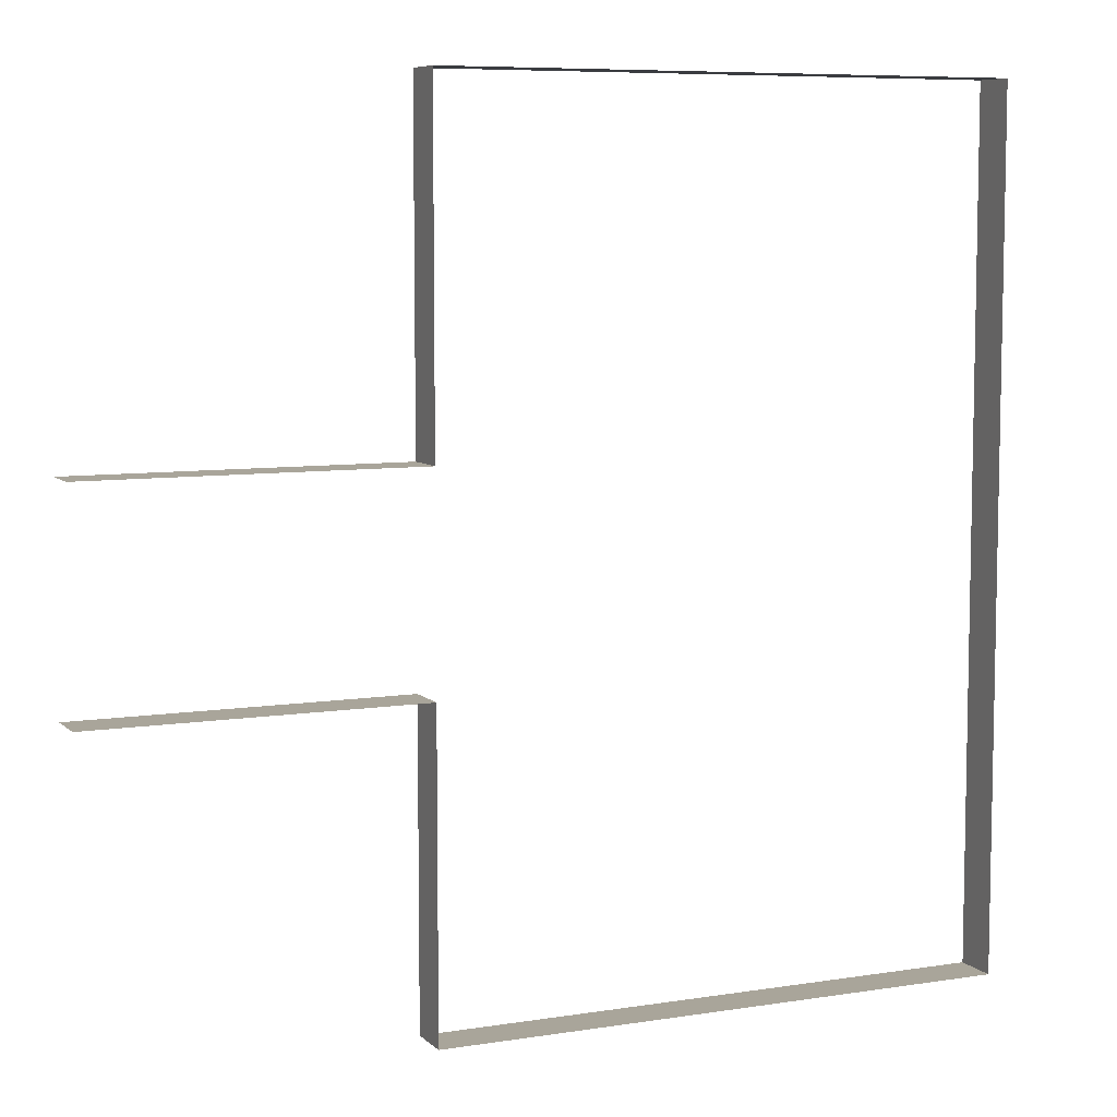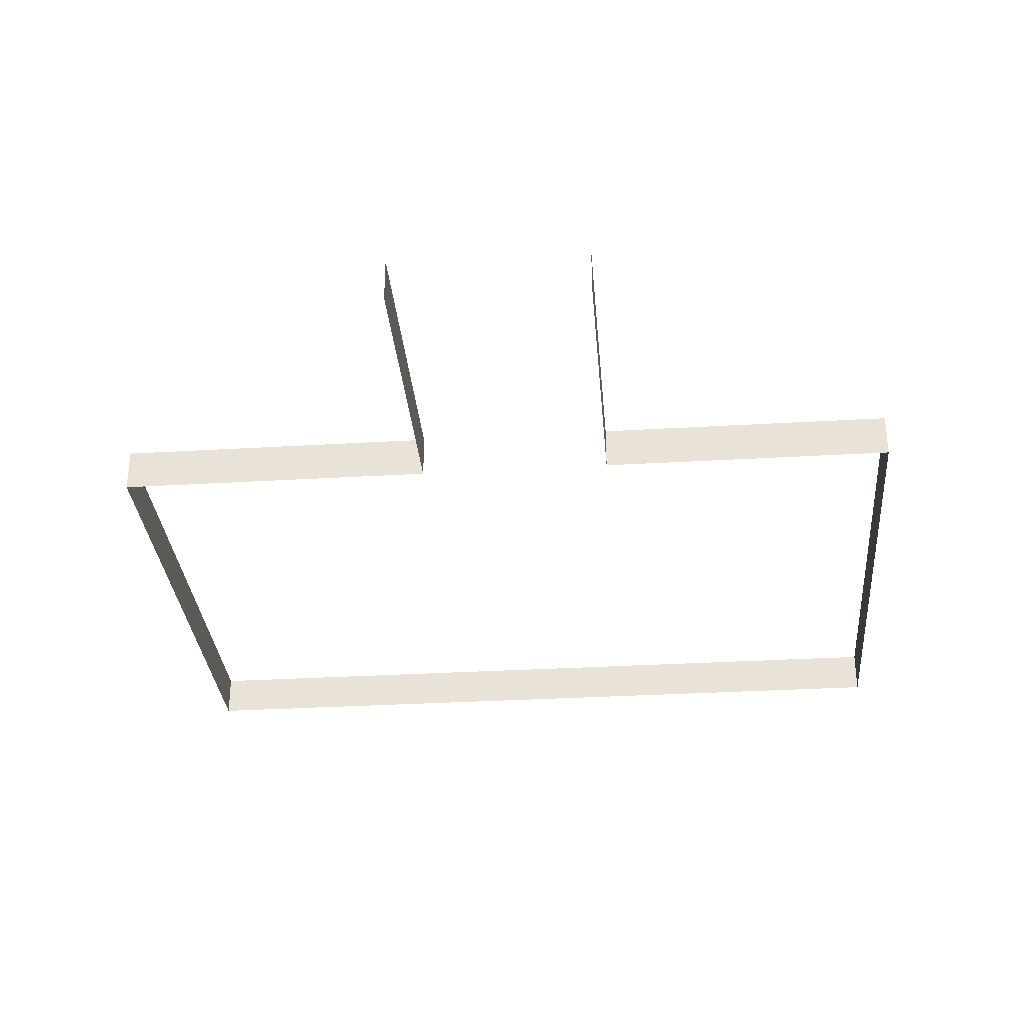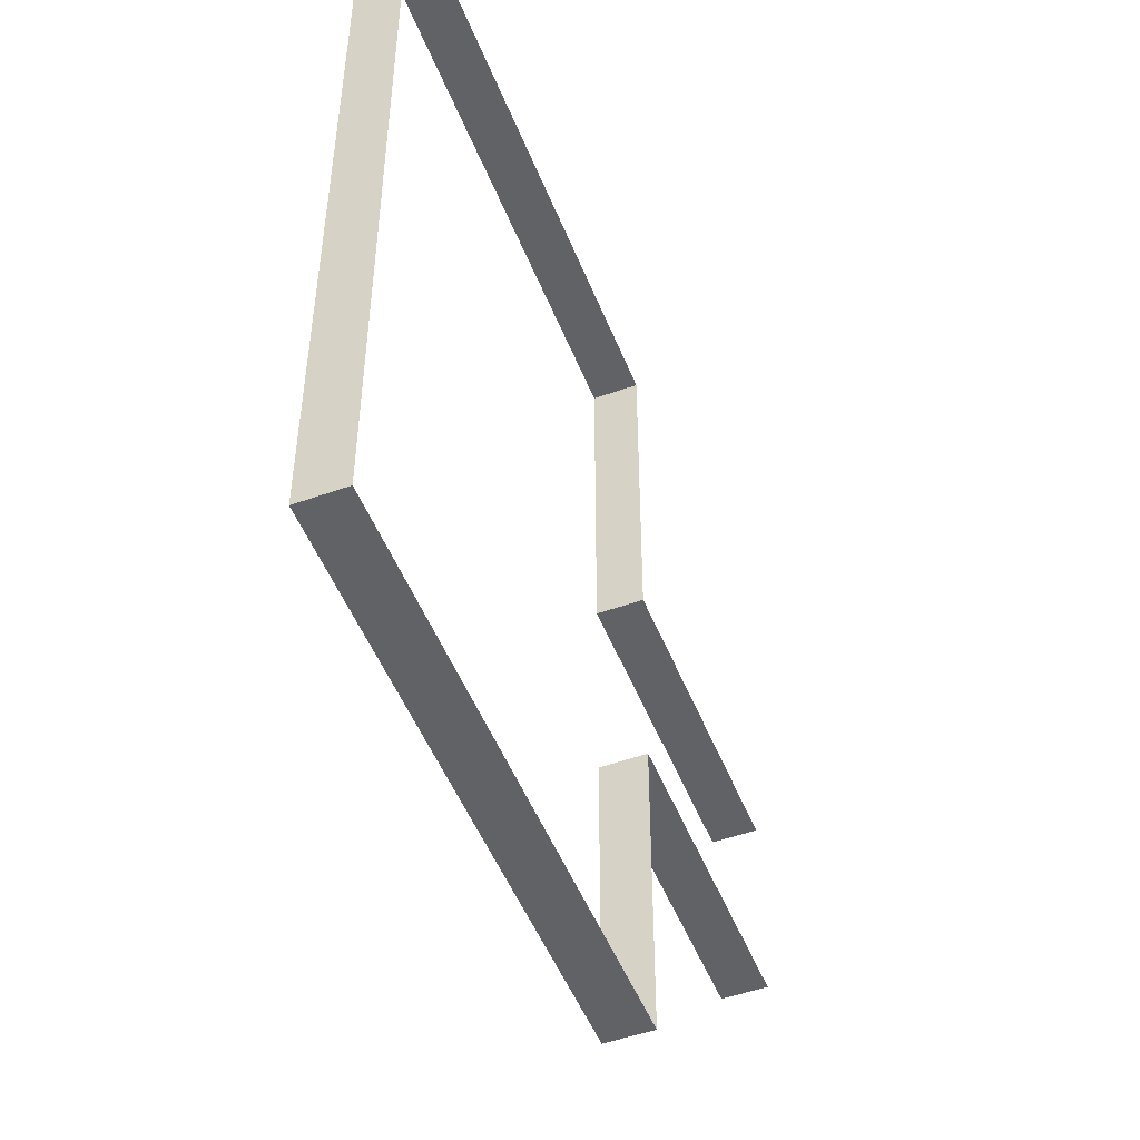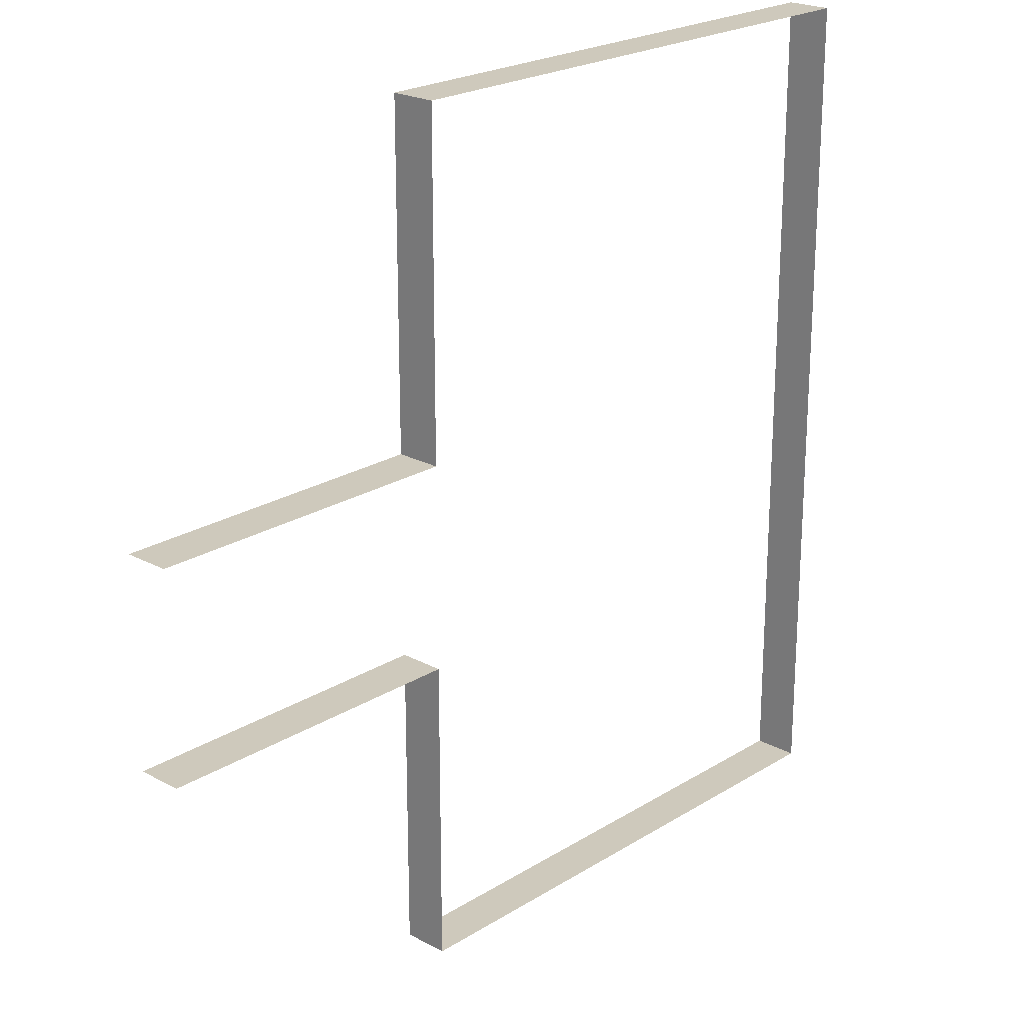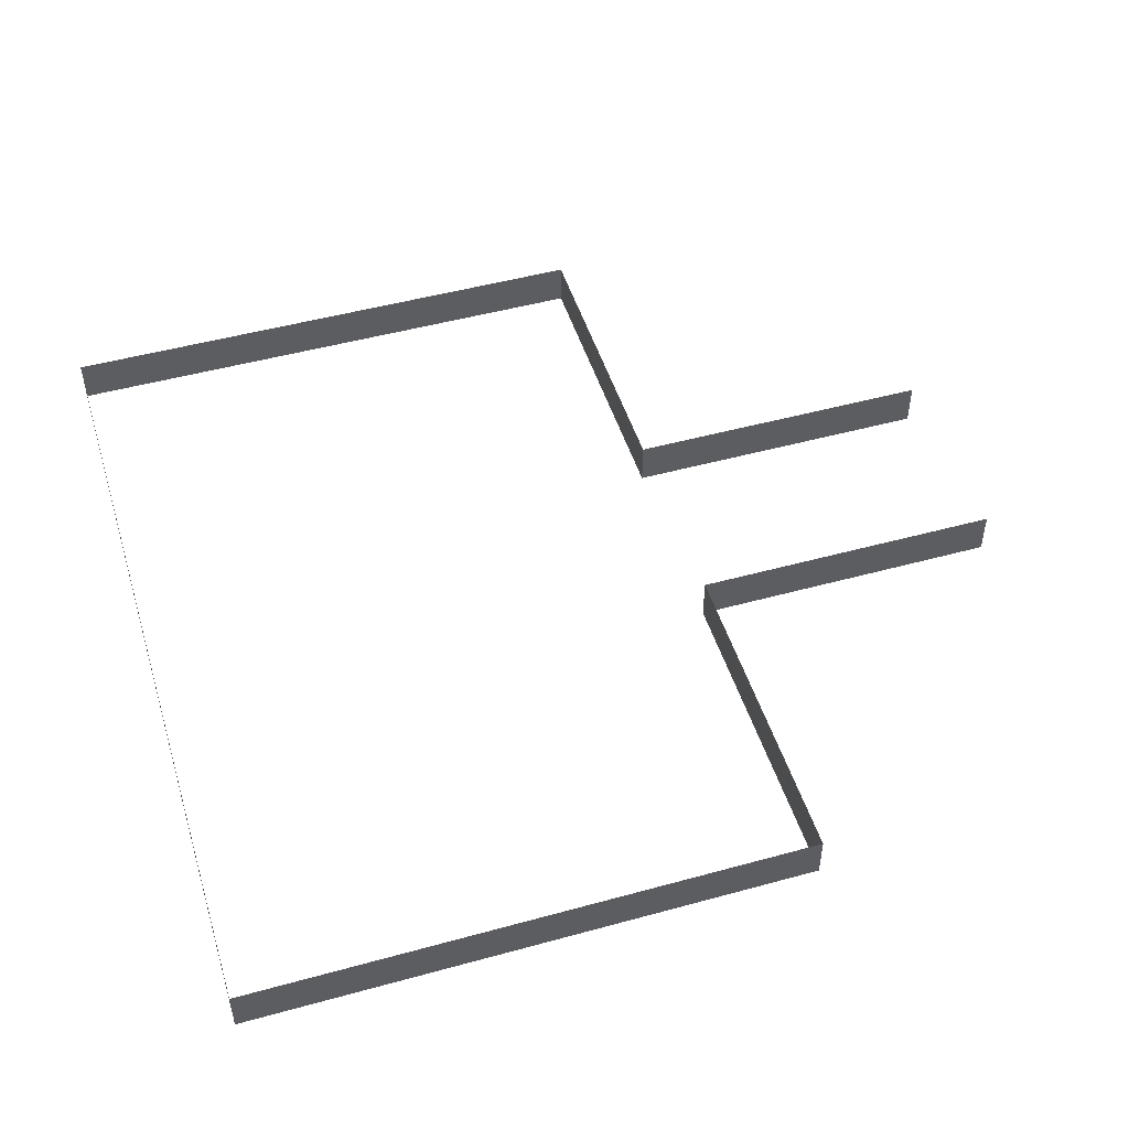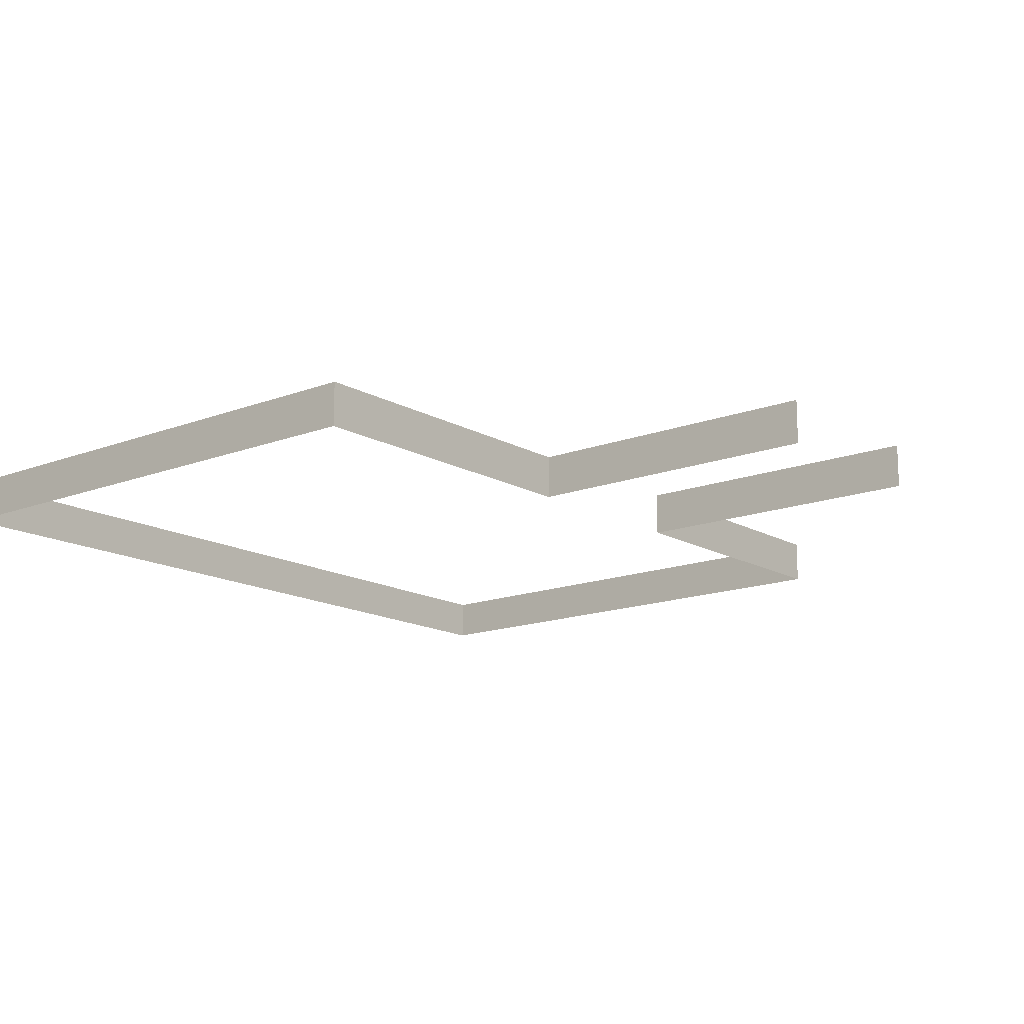
<metadata>
{"format":"obj","ext":"obj","renderer":"f3d","projection":"perspective","resolution":1024,"background":"white","views":[{"elev":7.5,"azim":155.7,"up":"+Z"},{"elev":-31.8,"azim":94.8,"up":"+Y"},{"elev":-50.5,"azim":-68.6,"up":"+Z"},{"elev":22.3,"azim":133.0,"up":"+Z"},{"elev":48.9,"azim":-17.0,"up":"+Y"},{"elev":-15.0,"azim":39.5,"up":"+Y"}]}
</metadata>
<code>
o Cube.005
v 11.52 0.9191 -17.2
v 11.52 -0.9191 -17.2
v -11.52 -0.9191 -17.2
v -11.52 0.9191 3.592
v -11.52 -0.9191 3.592
v -11.52 -0.9191 17.2
v 11.52 0.9191 -4.681
v 11.52 -0.9191 -4.681
v -11.52 0.9191 17.2
v 11.52 -0.9191 17.2
v 11.52 0.9191 3.592
v 11.52 -0.9191 3.592
v 24.4 -0.9191 3.592
v -11.52 0.9191 -17.2
v -11.52 -0.9191 -4.681
v 11.52 0.9191 17.2
v -11.52 0.9191 -4.681
v 24.4 0.9191 -4.681
v 24.4 0.9191 3.592
v 24.4 -0.9191 -4.681
f 1 2 3
f 4 5 6
f 7 8 2
f 9 6 10
f 11 12 13
f 14 3 15
f 16 10 12
f 17 15 5
f 8 7 18
f 1 3 14
f 4 6 9
f 7 2 1
f 9 10 16
f 11 13 19
f 14 15 17
f 16 12 11
f 17 5 4
f 8 18 20

</code>
